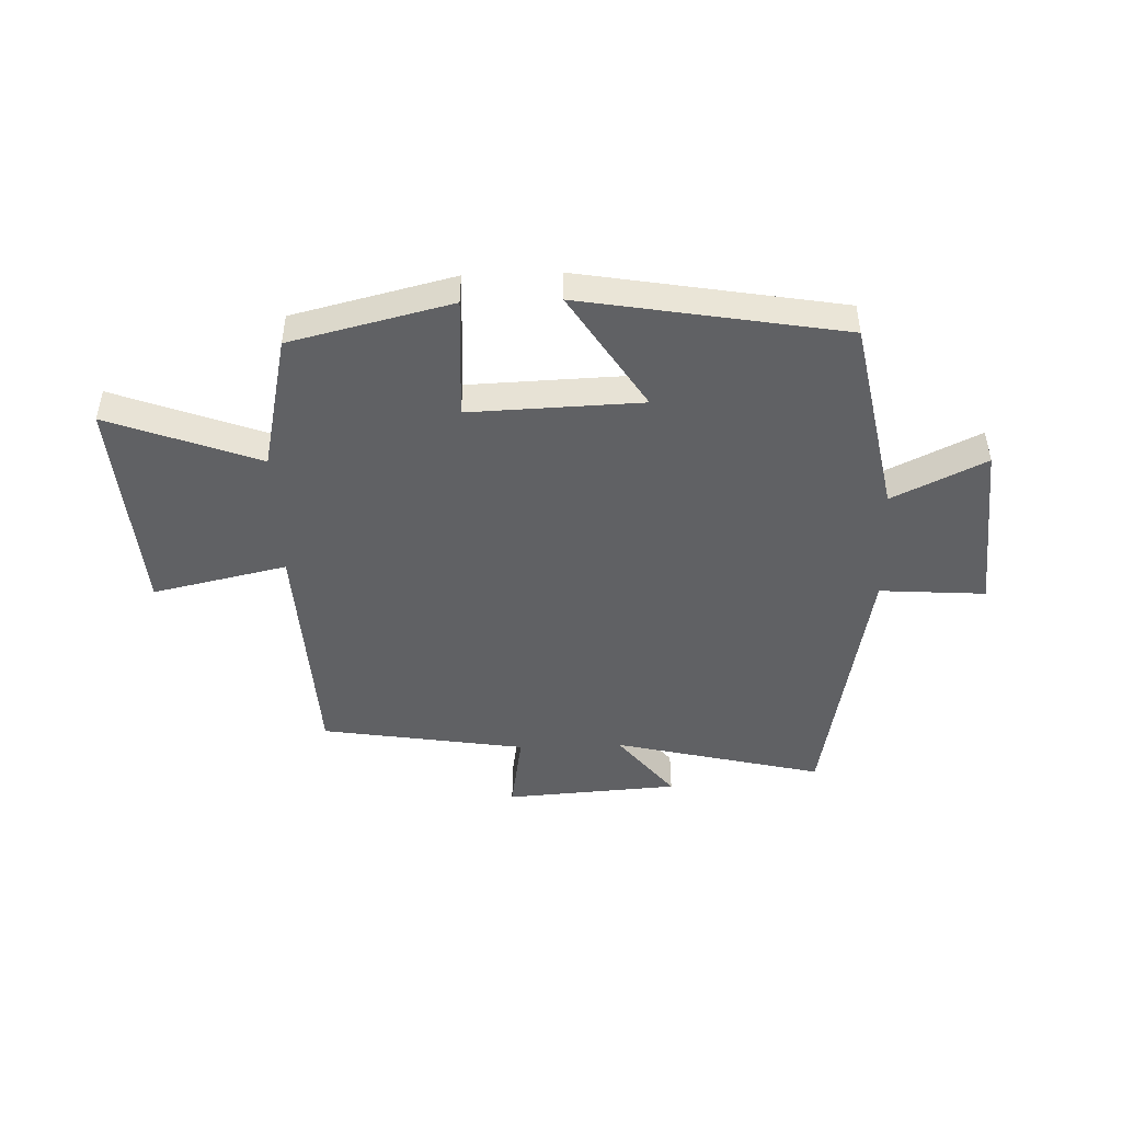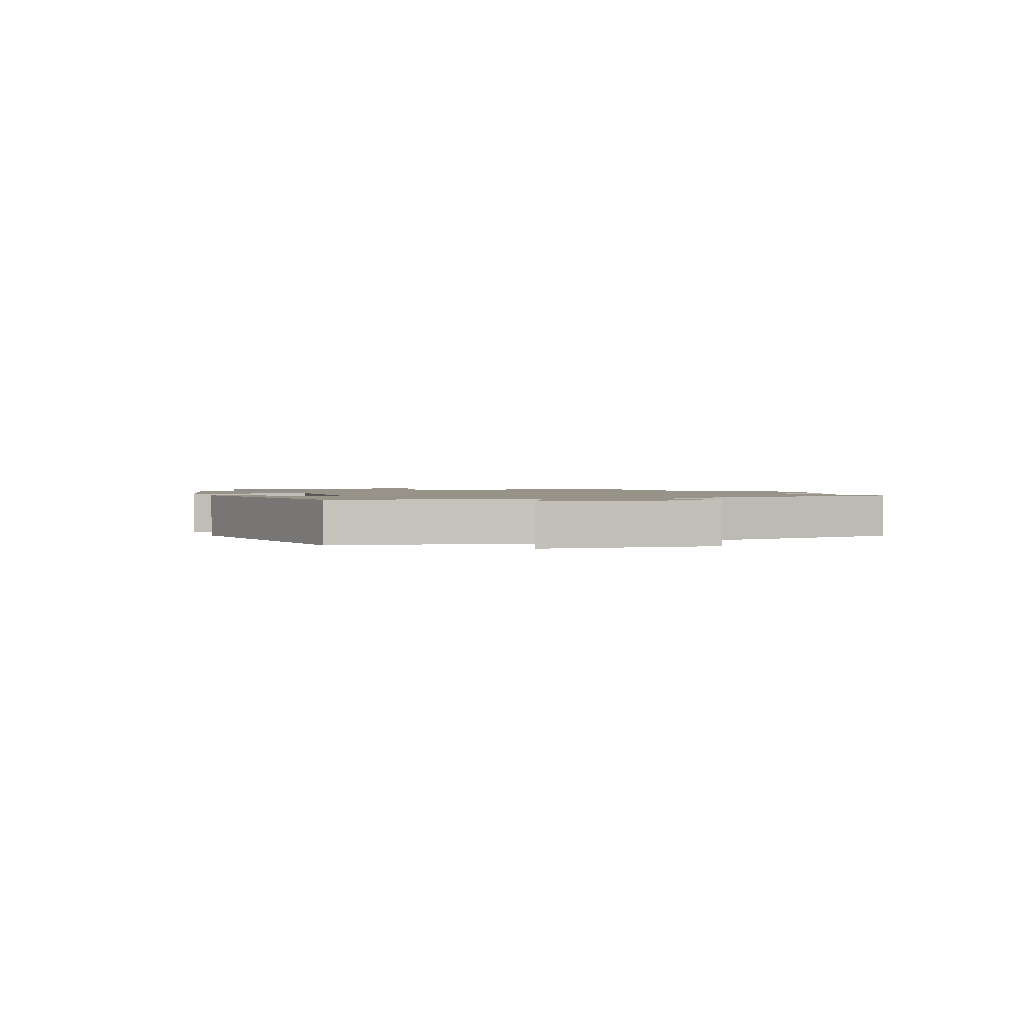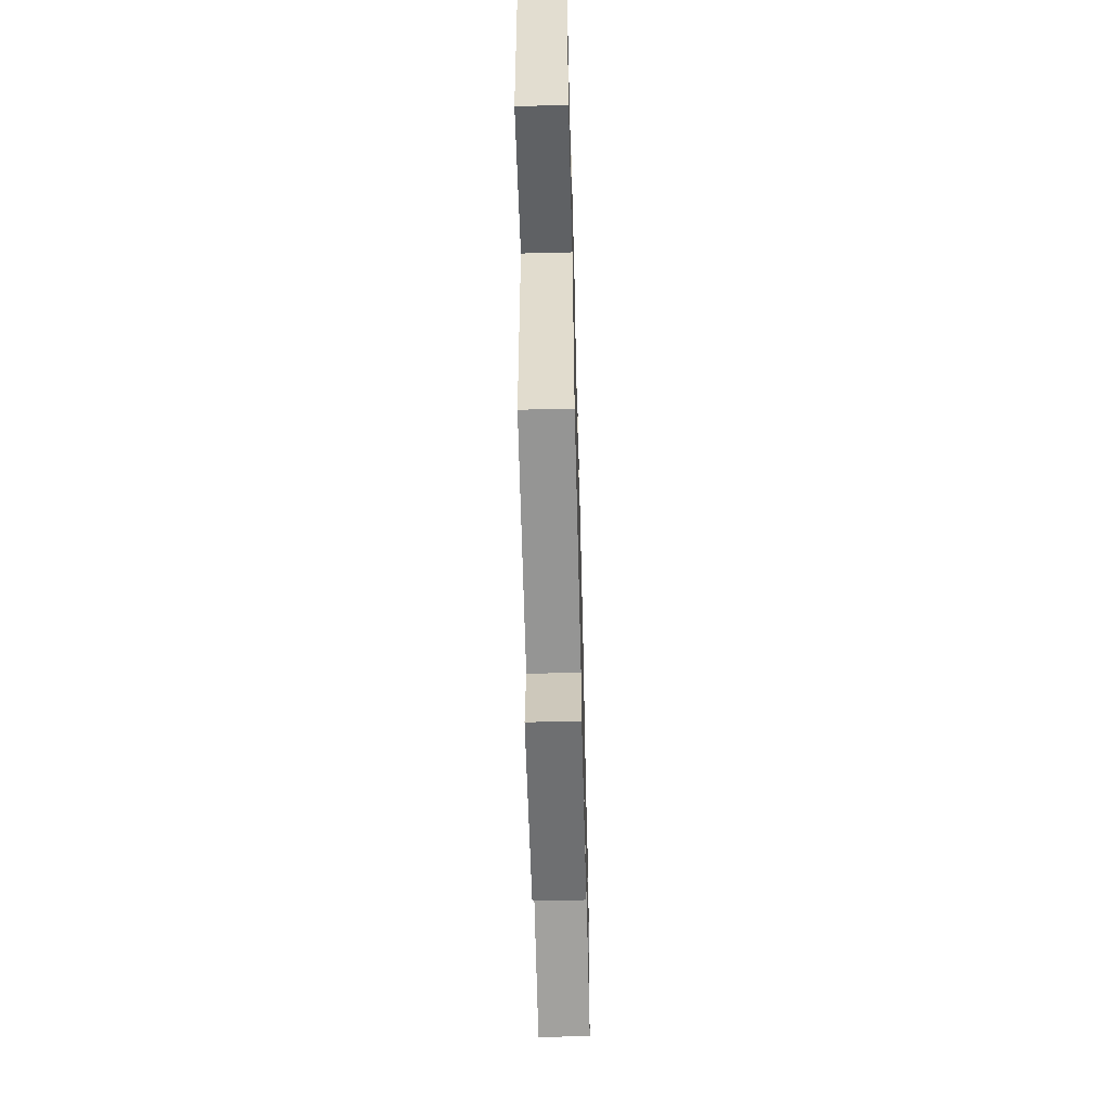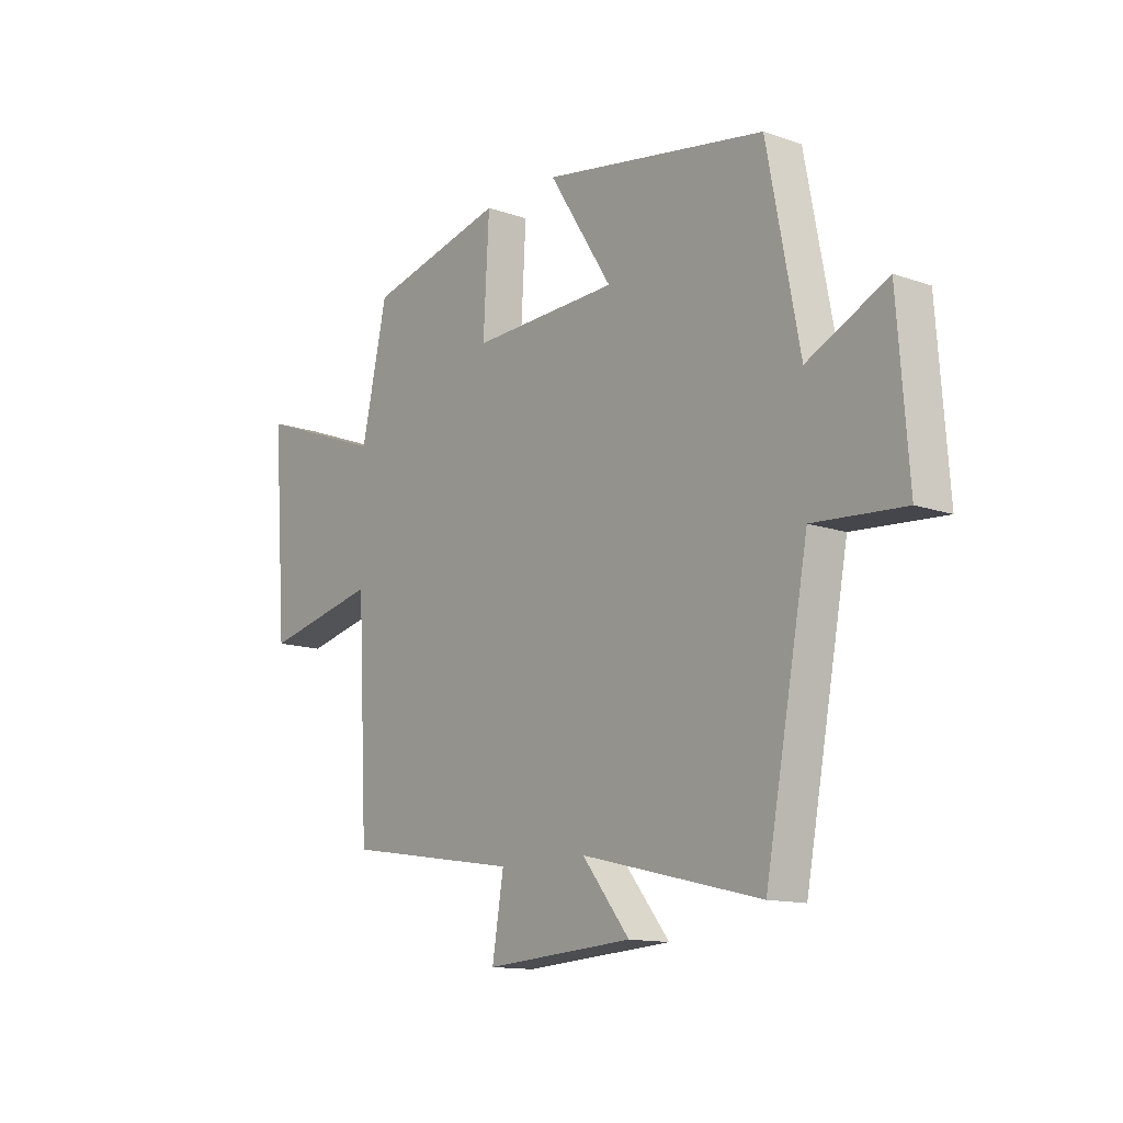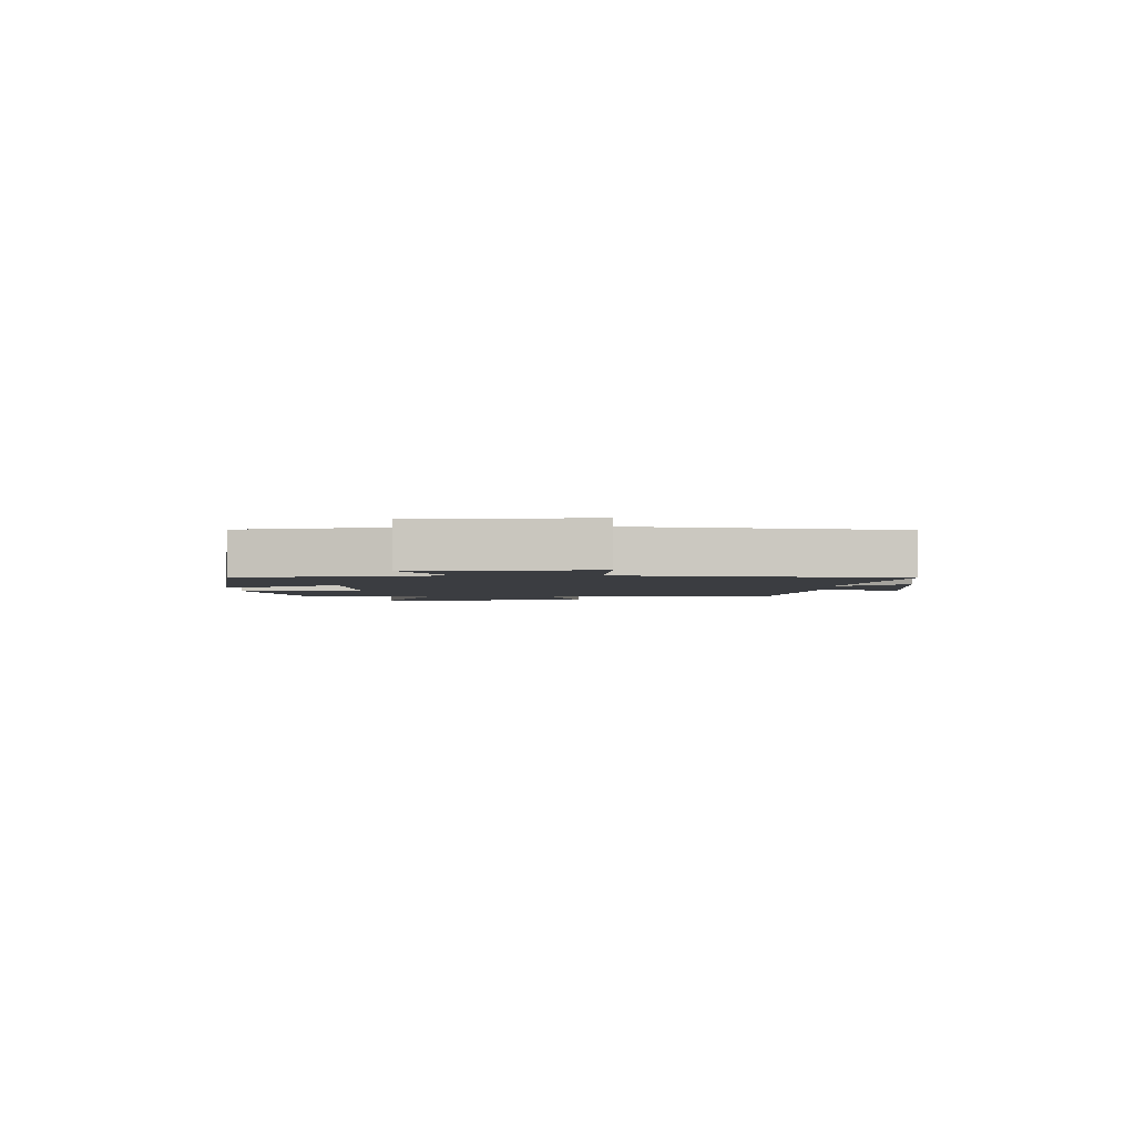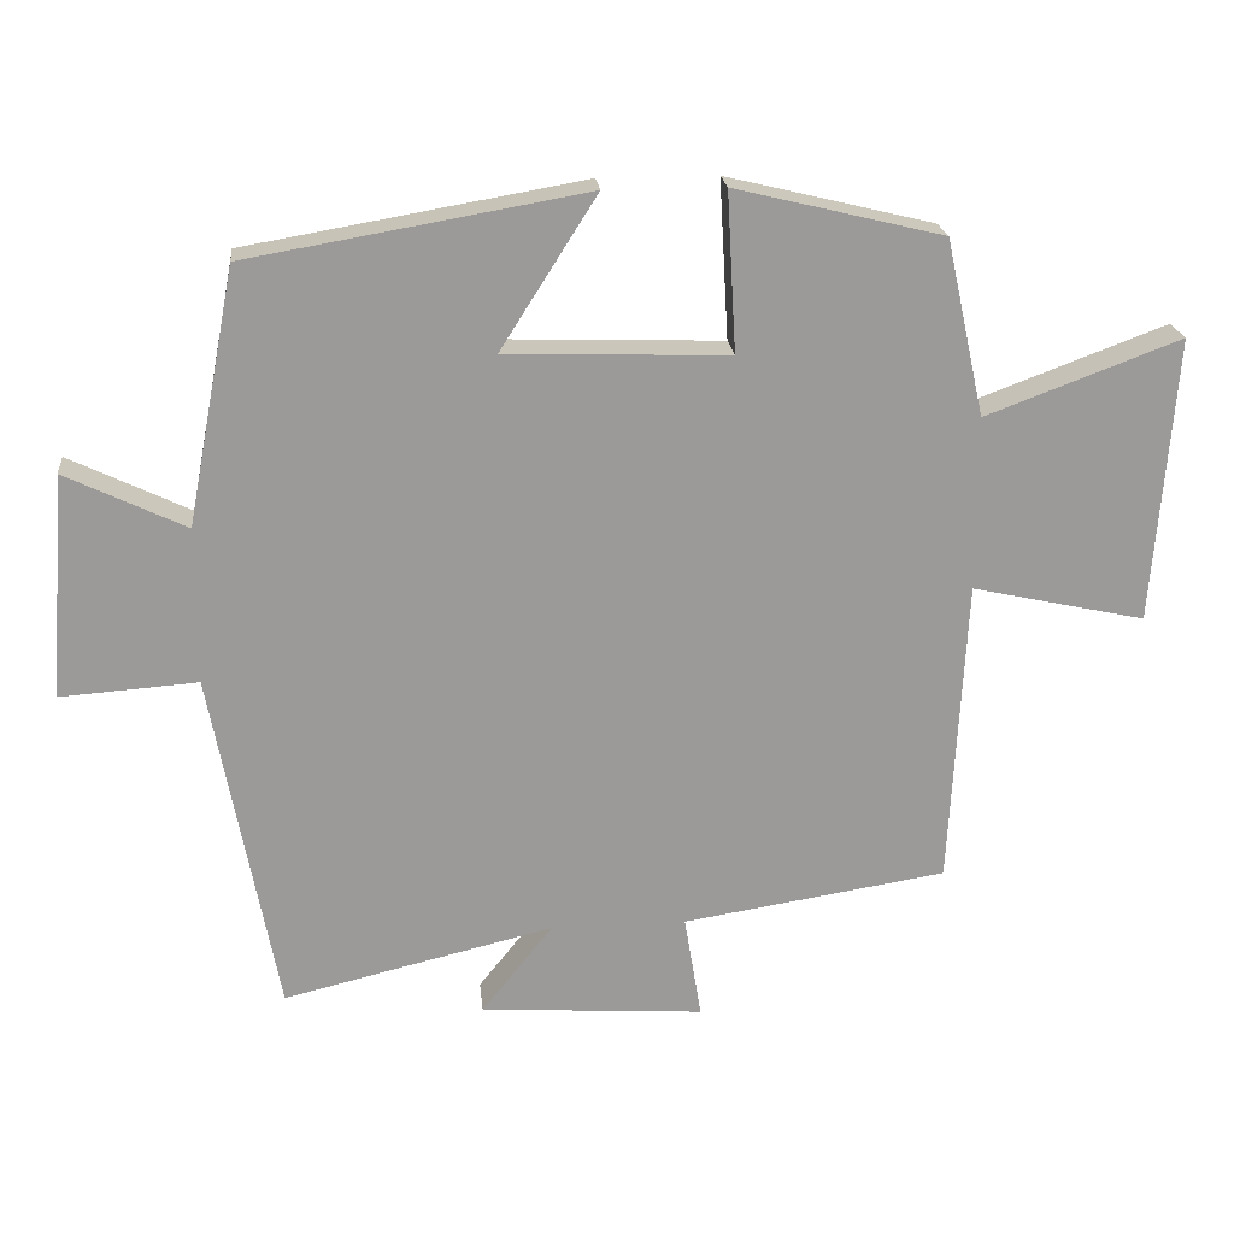
<metadata>
{"format":"obj","ext":"obj","renderer":"f3d","projection":"perspective","resolution":1024,"background":"white","views":[{"elev":-46.9,"azim":2.0,"up":"+Y"},{"elev":1.5,"azim":69.2,"up":"+Y"},{"elev":-58.4,"azim":-88.5,"up":"+Z"},{"elev":-13.2,"azim":51.6,"up":"+Z"},{"elev":-2.5,"azim":90.6,"up":"+Y"},{"elev":21.0,"azim":174.3,"up":"+Z"}]}
</metadata>
<code>
v 0.435 0.07 0.422
v 0.5 0.07 0.083
v 0.66 0.07 0.16
v 0.682 0.07 -0.138
v 0.5 0.07 -0.125
v 0.413 0.07 -0.587
v 0.053 0.07 -0.5
v 0.148 0.07 -0.619
v -0.15 0.07 -0.639
v -0.127 0.07 -0.5
v -0.479 0.07 -0.444
v -0.5 0.07 -0.034
v -0.731 0.07 -0.085
v -0.759 0.07 0.295
v -0.5 0.07 0.198
v -0.448 0.07 0.433
v -0.171 0.07 0.5
v -0.183 0.07 0.288
v 0.113 0.07 0.298
v -0.015 0.07 0.5
v 0.435 0 0.422
v 0.5 0 0.083
v 0.66 0 0.16
v 0.682 0 -0.138
v 0.5 0 -0.125
v 0.413 0 -0.587
v 0.053 0 -0.5
v 0.148 0 -0.619
v -0.15 0 -0.639
v -0.127 0 -0.5
v -0.479 0 -0.444
v -0.5 0 -0.034
v -0.731 0 -0.085
v -0.759 0 0.295
v -0.5 0 0.198
v -0.448 0 0.433
v -0.171 0 0.5
v -0.183 0 0.288
v 0.113 0 0.298
v -0.015 0 0.5
f 19 20 1 2
f 18 19 2
f 15 16 17 18
f 15 18 2
f 12 13 14 15
f 12 15 2
f 11 12 2
f 10 11 2
f 7 8 9 10
f 7 10 2 3
f 5 6 7
f 5 7 3
f 3 4 5
f 22 21 40 39
f 22 39 38
f 38 37 36 35
f 22 38 35
f 35 34 33 32
f 22 35 32
f 22 32 31
f 22 31 30
f 30 29 28 27
f 23 22 30 27
f 27 26 25
f 23 27 25
f 25 24 23
f 1 21 22 2
f 2 22 23 3
f 3 23 24 4
f 4 24 25 5
f 5 25 26 6
f 6 26 27 7
f 7 27 28 8
f 8 28 29 9
f 9 29 30 10
f 10 30 31 11
f 11 31 32 12
f 12 32 33 13
f 13 33 34 14
f 14 34 35 15
f 15 35 36 16
f 16 36 37 17
f 17 37 38 18
f 18 38 39 19
f 19 39 40 20
f 20 40 21 1

</code>
